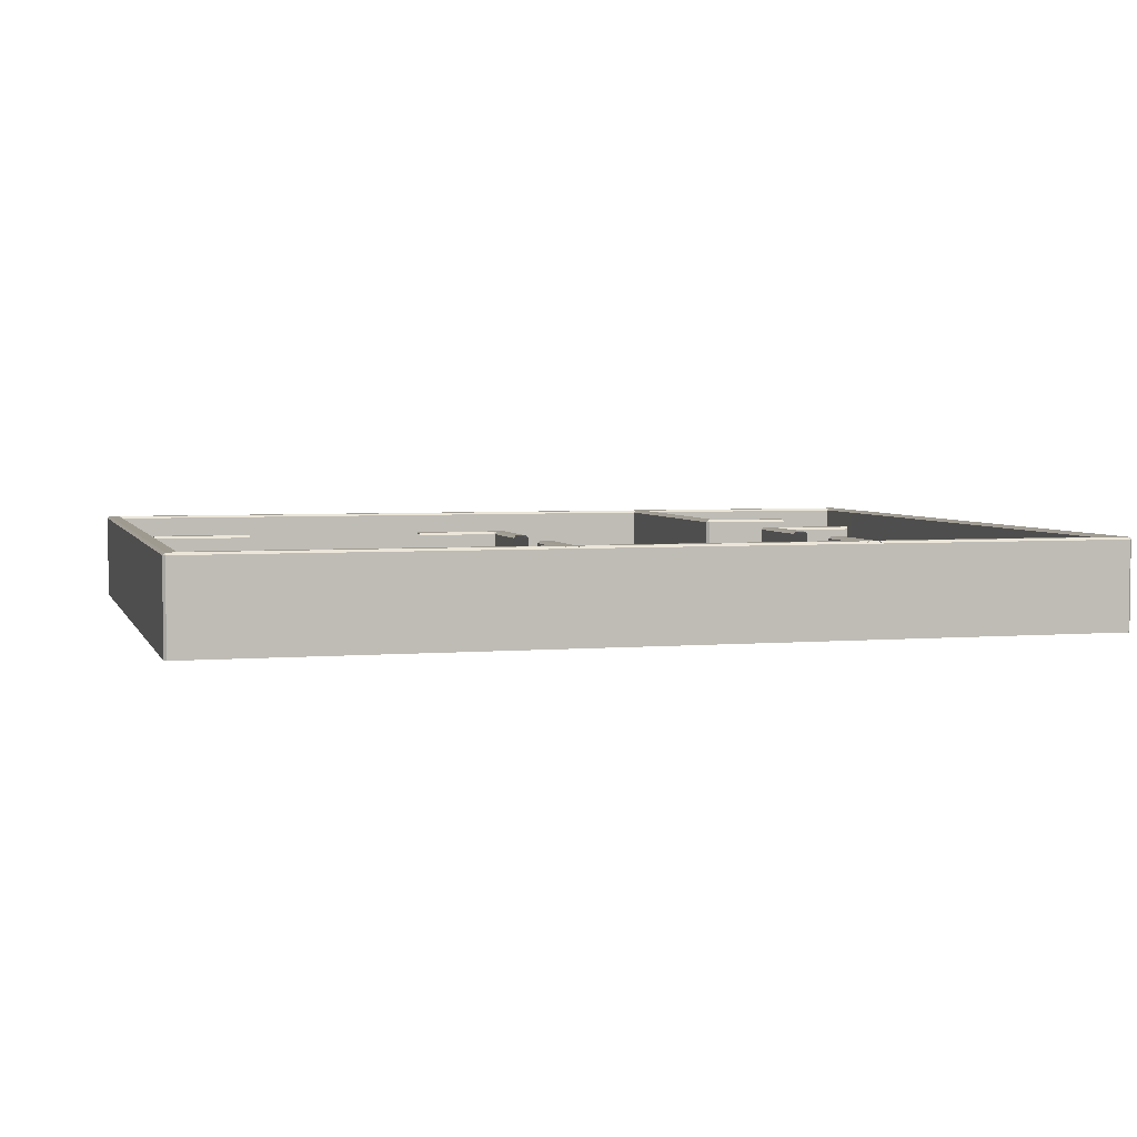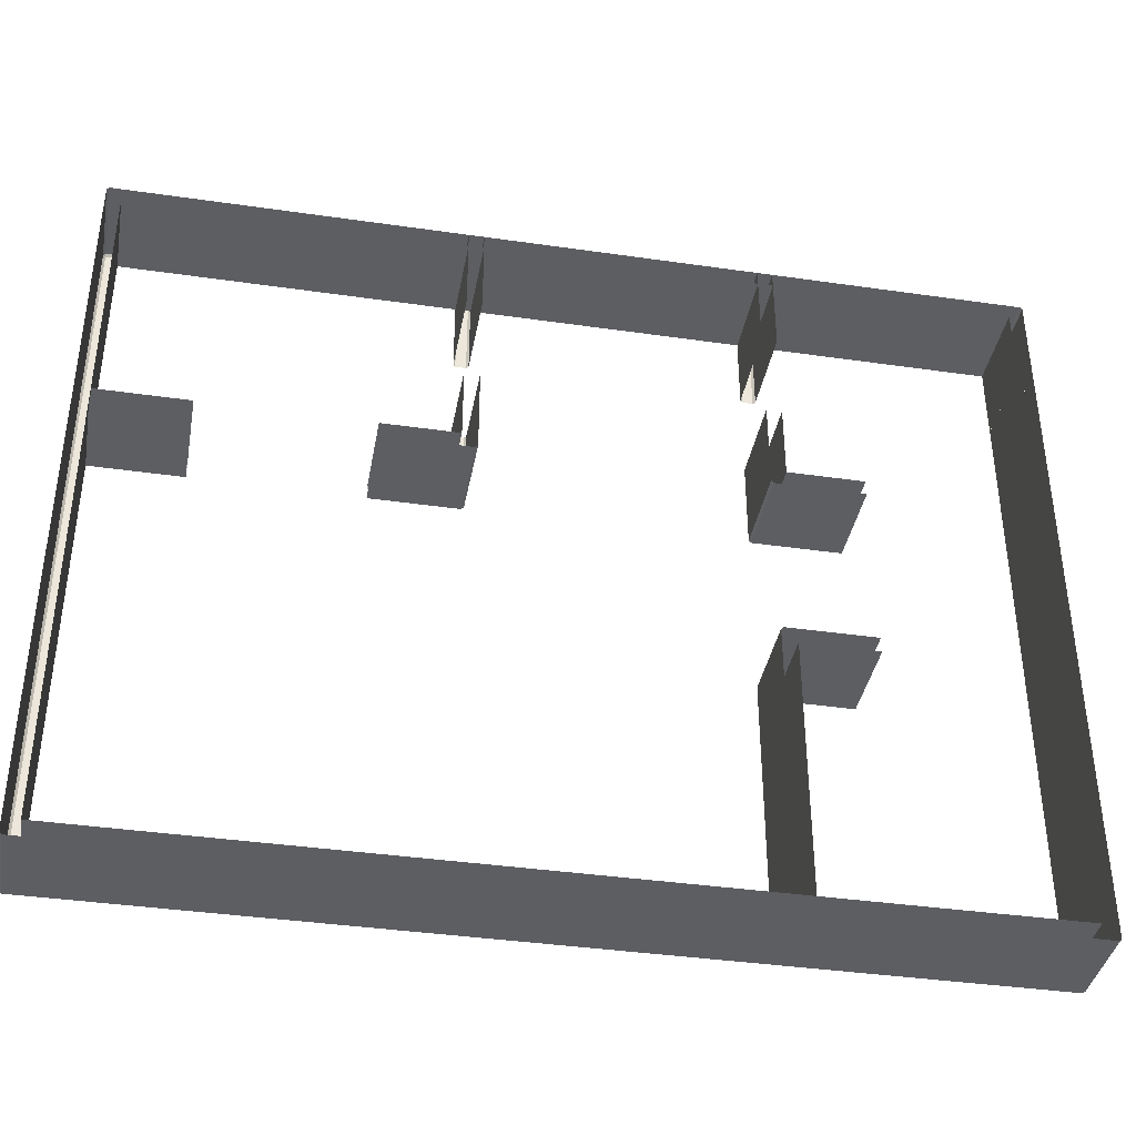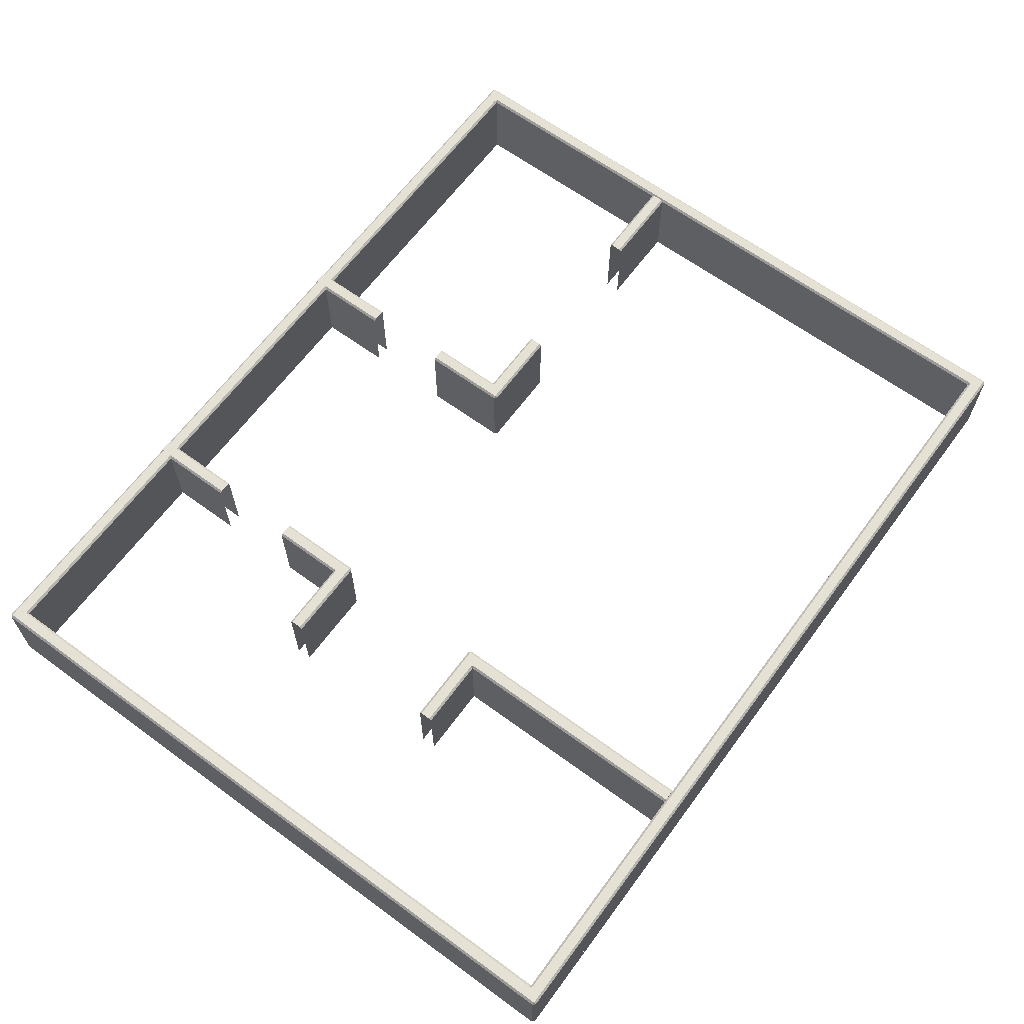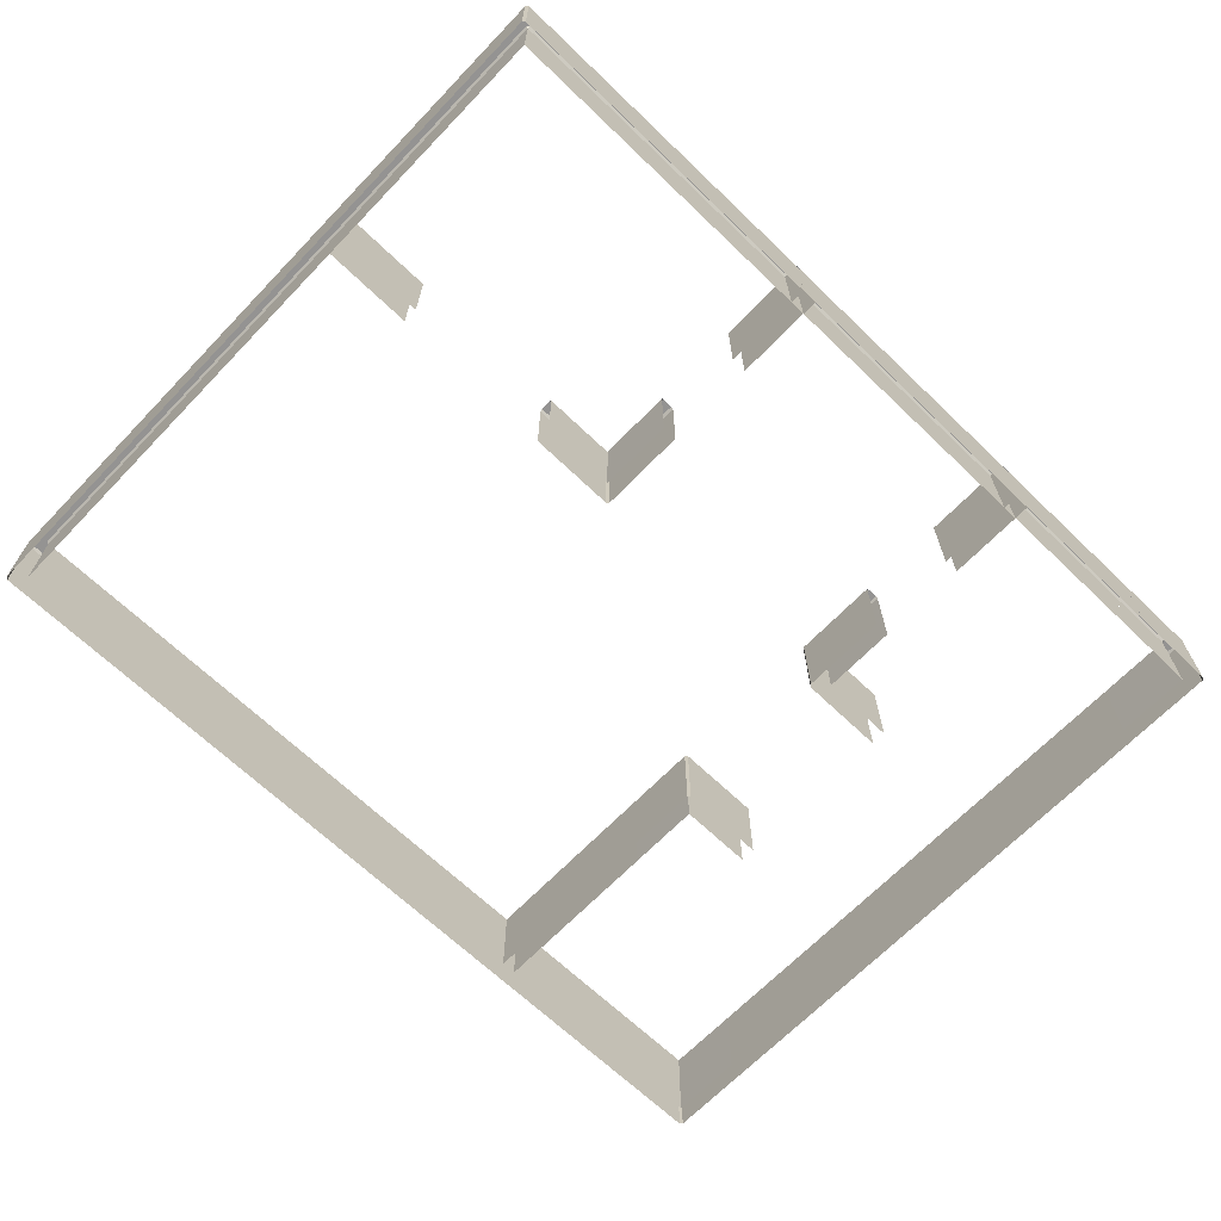
<metadata>
{"format":"obj","ext":"obj","renderer":"f3d","projection":"perspective","resolution":1024,"background":"white","views":[{"elev":3.9,"azim":-15.7,"up":"+Y"},{"elev":-38.7,"azim":-10.3,"up":"+Z"},{"elev":64.4,"azim":126.4,"up":"+Y"},{"elev":-66.8,"azim":-43.9,"up":"+Y"}]}
</metadata>
<code>
v 64.98 0 -115
v 64.98 0 -85.02
v 59.98 0 -115
v 59.98 0 -85.02
v 59.98 29.25 -115
v 60.73 30 -115
v 60.73 30 -85.02
v 59.98 29.25 -85.02
v 64.23 30 -115
v 64.98 29.25 -115
v 64.98 29.25 -85.02
v 64.23 30 -85.02
v 64.98 0 -85.02
v 64.98 0 -55.02
v 59.98 0 -85.02
v 59.98 0 -55.02
v 59.98 29.25 -85.02
v 60.73 30 -85.02
v 60.73 30 -55.02
v 59.98 29.25 -55.02
v 64.23 30 -85.02
v 64.98 29.25 -85.02
v 64.98 29.25 -55.02
v 64.23 30 -55.02
v 64.98 0 -55.02
v 59.98 0 -55.02
v 59.98 29.25 -55.02
v 60.73 30 -55.02
v 64.23 30 -55.02
v 64.98 29.25 -55.02
v 64.99 0 -30.02
v 64.99 29.25 -30.02
v 64.23 30 -30.02
v 60.73 30 -30.02
v 59.98 29.25 -30.02
v 59.98 0 -30.02
v 90 0 -25.02
v 60.78 0 -25.02
v 90 0 -30.02
v 90 29.25 -30.02
v 90 30 -29.27
v 90 30 -25.77
v 90 29.25 -25.02
v 60.78 29.25 -25.02
v 60.72 30 -25.77
v 65 0 -25.02
v 65 29.25 -25.02
v 65 30 -25.77
v 65 30 -29.27
v 59.98 29.25 -25.81
v 59.98 0 -25.81
v -115 0 35
v -145 0 35
v -115 0 30
v -145 0 30
v -115 29.25 30
v -115 30 30.75
v -145 30 30.75
v -145 29.25 30
v -115 30 34.25
v -115 29.25 35
v -145 29.25 35
v -145 30 34.25
v -34.98 0 60
v -29.98 0 60
v -29.98 29.25 60
v -30.73 30 60
v -34.23 30 60
v -34.98 29.25 60
v -34.99 0 35
v -34.99 29.25 35
v -34.23 30 35
v -30.73 30 35
v -29.98 29.25 35
v -29.98 0 35
v -60 0 30
v -30.78 0 30
v -60 0 35
v -60 29.25 35
v -60 30 34.25
v -60 30 30.75
v -60 29.25 30
v -30.78 29.25 30
v -30.72 30 30.75
v -35 0 30
v -35 29.25 30
v -35 30 30.75
v -35 30 34.25
v -29.98 29.25 30.79
v -29.98 0 30.79
v -30 0 90
v -30 0 120
v -35 0 90
v -35 0 120
v -35 29.25 90
v -34.25 30 90
v -34.25 30 120
v -35 29.25 120
v -30.75 30 90
v -30 29.25 90
v -30 29.25 120
v -30.75 30 120
v 90 0 34.98
v 90 0 29.98
v 90 29.25 29.98
v 90 30 30.73
v 90 30 34.23
v 90 29.25 34.98
v 65 0 34.99
v 65 29.25 34.99
v 65 30 34.23
v 65 30 30.73
v 65 29.25 29.98
v 65 0 29.98
v 60 0 60
v 60 0 30.78
v 65 0 60
v 65 29.25 60
v 64.25 30 60
v 60.75 30 60
v 60 29.25 60
v 60 29.25 30.78
v 60.75 30 30.72
v 60 0 35
v 60 29.25 35
v 60.75 30 35
v 64.25 30 35
v 60.79 29.25 29.98
v 60.79 0 29.98
v -145 0 -90
v -145 0 -60
v -150 0 -90
v -150 0 -60
v -150 29.25 -90
v -149.3 30 -90
v -149.3 30 -60
v -150 29.25 -60
v -145.7 30 -90
v -145 29.25 -90
v -145 29.25 -60
v -145.7 30 -60
v -145 0 -60
v -145 0 -30
v -150 0 -60
v -150 0 -30
v -150 29.25 -60
v -149.3 30 -60
v -149.3 30 -30
v -150 29.25 -30
v -145.7 30 -60
v -145 29.25 -60
v -145 29.25 -30
v -145.7 30 -30
v -145 0 -30
v -145 0 0
v -150 0 -30
v -150 0 0
v -150 29.25 -30
v -149.3 30 -30
v -149.3 30 0
v -150 29.25 0
v -145.7 30 -30
v -145 29.25 -30
v -145 29.25 0
v -145.7 30 0
v -145 0 0
v -145 0 30
v -150 0 0
v -150 0 30
v -150 29.25 0
v -149.3 30 0
v -149.3 30 30
v -150 29.25 30
v -145.7 30 0
v -145 29.25 0
v -145 29.25 30
v -145.7 30 30
v -145 0 30
v -145 0 60
v -150 0 30
v -150 0 60
v -150 29.25 30
v -149.3 30 30
v -149.3 30 60
v -150 29.25 60
v -145.7 30 30
v -145 29.25 30
v -145 29.25 60
v -145.7 30 60
v -145 0 60
v -145 0 90
v -150 0 60
v -150 0 90
v -150 29.25 60
v -149.3 30 60
v -149.3 30 90
v -150 29.25 90
v -145.7 30 60
v -145 29.25 60
v -145 29.25 90
v -145.7 30 90
v 30 0 115
v 60 0 115
v 30 0 120
v 60 0 120
v 30 29.25 120
v 30 30 119.3
v 60 30 119.3
v 60 29.25 120
v 30 30 115.7
v 30 29.25 115
v 60 29.25 115
v 60 30 115.7
v 0 0 115
v 30 0 115
v 0 0 120
v 30 0 120
v 0 29.25 120
v 0 30 119.3
v 30 30 119.3
v 30 29.25 120
v 0 30 115.7
v 0 29.25 115
v 30 29.25 115
v 30 30 115.7
v 60 0 115
v 90 0 115
v 60 0 120
v 90 0 120
v 60 29.25 120
v 60 30 119.3
v 90 30 119.3
v 90 29.25 120
v 60 30 115.7
v 60 29.25 115
v 90 29.25 115
v 90 30 115.7
v -60 0 -120
v -30 0 -120
v -60 0 -115
v -30 0 -115
v -60 29.25 -115
v -60 30 -115.8
v -30 30 -115.8
v -30 29.25 -115
v -60 30 -119.3
v -60 29.25 -120
v -30 29.25 -120
v -30 30 -119.3
v -90 0 -120
v -60 0 -120
v -90 0 -115
v -60 0 -115
v -90 29.25 -115
v -90 30 -115.8
v -60 30 -115.8
v -60 29.25 -115
v -90 30 -119.3
v -90 29.25 -120
v -60 29.25 -120
v -60 30 -119.3
v -145 0 90
v -150 0 90
v -150 29.25 90
v -149.3 30 90
v -145.8 30 90
v -145 29.25 90
v -145 0 115
v -145 29.25 115
v -145.8 30 115
v -149.3 30 115
v -150 29.25 115
v -150 0 115
v -120 0 120
v -149.2 0 120
v -120 0 115
v -120 29.25 115
v -120 30 115.7
v -120 30 119.3
v -120 29.25 120
v -149.2 29.25 120
v -149.3 30 119.3
v -145 0 120
v -145 29.25 120
v -145 30 119.3
v -145 30 115.7
v -150 29.25 119.2
v -150 0 119.2
v 120 0 115
v 120 0 120
v 120 29.25 120
v 120 30 119.3
v 120 30 115.8
v 120 29.25 115
v 145 0 115
v 145 29.25 115
v 145 30 115.8
v 145 30 119.3
v 145 29.25 120
v 145 0 120
v 150 0 90
v 150 0 119.2
v 145 0 90
v 145 29.25 90
v 145.7 30 90
v 149.3 30 90
v 150 29.25 90
v 150 29.25 119.2
v 149.3 30 119.3
v 150 0 115
v 150 29.25 115
v 149.3 30 115
v 145.7 30 115
v 149.2 29.25 120
v 149.2 0 120
v -120 0 -120
v -90 0 -120
v -120 0 -115
v -90 0 -115
v -120 29.25 -115
v -120 30 -115.8
v -90 30 -115.8
v -90 29.25 -115
v -120 30 -119.3
v -120 29.25 -120
v -90 29.25 -120
v -90 30 -119.3
v 145 0 -90
v 150 0 -90
v 150 29.25 -90
v 149.3 30 -90
v 145.8 30 -90
v 145 29.25 -90
v 145 0 -115
v 145 29.25 -115
v 145.8 30 -115
v 149.3 30 -115
v 150 29.25 -115
v 150 0 -115
v 120 0 -120
v 149.2 0 -120
v 120 0 -115
v 120 29.25 -115
v 120 30 -115.7
v 120 30 -119.3
v 120 29.25 -120
v 149.2 29.25 -120
v 149.3 30 -119.3
v 145 0 -120
v 145 29.25 -120
v 145 30 -119.3
v 145 30 -115.7
v 150 29.25 -119.2
v 150 0 -119.2
v -30 0 -120
v 0 0 -120
v -30 0 -115
v 0 0 -115
v -30 29.25 -115
v -30 30 -115.8
v 0 30 -115.8
v 0 29.25 -115
v -30 30 -119.3
v -30 29.25 -120
v 0 29.25 -120
v 0 30 -119.3
v 150 0 60
v 150 0 90
v 145 0 60
v 145 0 90
v 145 29.25 60
v 145.8 30 60
v 145.8 30 90
v 145 29.25 90
v 149.3 30 60
v 150 29.25 60
v 150 29.25 90
v 149.3 30 90
v 90 0 -120
v 120 0 -120
v 90 0 -115
v 120 0 -115
v 90 29.25 -115
v 90 30 -115.8
v 120 30 -115.8
v 120 29.25 -115
v 90 30 -119.3
v 90 29.25 -120
v 120 29.25 -120
v 120 30 -119.3
v 60 0 -120
v 90 0 -120
v 60 0 -115
v 90 0 -115
v 60 29.25 -115
v 60 30 -115.8
v 90 30 -115.8
v 90 29.25 -115
v 60 30 -119.3
v 60 29.25 -120
v 90 29.25 -120
v 90 30 -119.3
v -120 0 -115
v -120 0 -120
v -120 29.25 -120
v -120 30 -119.3
v -120 30 -115.8
v -120 29.25 -115
v -145 0 -115
v -145 29.25 -115
v -145 30 -115.8
v -145 30 -119.3
v -145 29.25 -120
v -145 0 -120
v -150 0 -90
v -150 0 -119.2
v -145 0 -90
v -145 29.25 -90
v -145.7 30 -90
v -149.3 30 -90
v -150 29.25 -90
v -150 29.25 -119.2
v -149.3 30 -119.3
v -150 0 -115
v -150 29.25 -115
v -149.3 30 -115
v -145.7 30 -115
v -149.2 29.25 -120
v -149.2 0 -120
v 150 0 -30
v 150 0 0
v 145 0 -30
v 145 0 0
v 145 29.25 -30
v 145.8 30 -30
v 145.8 30 0
v 145 29.25 0
v 149.3 30 -30
v 150 29.25 -30
v 150 29.25 0
v 149.3 30 0
v 150 0 -60
v 150 0 -30
v 145 0 -60
v 145 0 -30
v 145 29.25 -60
v 145.8 30 -60
v 145.8 30 -30
v 145 29.25 -30
v 149.3 30 -60
v 150 29.25 -60
v 150 29.25 -30
v 149.3 30 -30
v 150 0 0
v 150 0 30
v 145 0 0
v 145 0 30
v 145 29.25 0
v 145.8 30 0
v 145.8 30 30
v 145 29.25 30
v 149.3 30 0
v 150 29.25 0
v 150 29.25 30
v 149.3 30 30
v 0 0 -120
v 30 0 -120
v 0 0 -115
v 30 0 -115
v 0 29.25 -115
v 0 30 -115.8
v 30 30 -115.8
v 30 29.25 -115
v 0 30 -119.3
v 0 29.25 -120
v 30 29.25 -120
v 30 30 -119.3
v 30 0 -120
v 60 0 -120
v 30 0 -115
v 60 0 -115
v 30 29.25 -115
v 30 30 -115.8
v 60 30 -115.8
v 60 29.25 -115
v 30 30 -119.3
v 30 29.25 -120
v 60 29.25 -120
v 60 30 -119.3
v 90 0 115
v 120 0 115
v 90 0 120
v 120 0 120
v 90 29.25 120
v 90 30 119.3
v 120 30 119.3
v 120 29.25 120
v 90 30 115.7
v 90 29.25 115
v 120 29.25 115
v 120 30 115.7
v -30 0 115
v 0 0 115
v -30 0 120
v 0 0 120
v -30 29.25 120
v -30 30 119.3
v 0 30 119.3
v 0 29.25 120
v -30 30 115.7
v -30 29.25 115
v 0 29.25 115
v 0 30 115.7
v -120 0 115
v -90 0 115
v -120 0 120
v -90 0 120
v -120 29.25 120
v -120 30 119.3
v -90 30 119.3
v -90 29.25 120
v -120 30 115.7
v -120 29.25 115
v -90 29.25 115
v -90 30 115.7
v -90 0 115
v -60 0 115
v -90 0 120
v -60 0 120
v -90 29.25 120
v -90 30 119.3
v -60 30 119.3
v -60 29.25 120
v -90 30 115.7
v -90 29.25 115
v -60 29.25 115
v -60 30 115.7
v -60 0 115
v -30 0 115
v -60 0 120
v -30 0 120
v -60 29.25 120
v -60 30 119.3
v -30 30 119.3
v -30 29.25 120
v -60 30 115.7
v -60 29.25 115
v -30 29.25 115
v -30 30 115.7
v 150 0 -90
v 150 0 -60
v 145 0 -90
v 145 0 -60
v 145 29.25 -90
v 145.8 30 -90
v 145.8 30 -60
v 145 29.25 -60
v 149.3 30 -90
v 150 29.25 -90
v 150 29.25 -60
v 149.3 30 -60
v 150 0 30
v 150 0 60
v 145 0 30
v 145 0 60
v 145 29.25 30
v 145.8 30 30
v 145.8 30 60
v 145 29.25 60
v 149.3 30 30
v 150 29.25 30
v 150 29.25 60
v 149.3 30 60
v 64.98 0 -55.02
v 59.98 0 -55.02
v 59.98 29.25 -55.02
v 60.73 30 -55.02
v 64.23 30 -55.02
v 64.98 29.25 -55.02
v 64.99 0 -30.02
v 64.99 29.25 -30.02
v 64.23 30 -30.02
v 60.73 30 -30.02
v 59.98 29.25 -30.02
v 59.98 0 -30.02
v 90 0 -25.02
v 60.78 0 -25.02
v 90 0 -30.02
v 90 29.25 -30.02
v 90 30 -29.27
v 90 30 -25.77
v 90 29.25 -25.02
v 60.78 29.25 -25.02
v 60.72 30 -25.77
v 65 0 -25.02
v 65 29.25 -25.02
v 65 30 -25.77
v 65 30 -29.27
v 59.98 29.25 -25.81
v 59.98 0 -25.81
v 64.98 0 90
v 64.98 0 120
v 59.98 0 90
v 59.98 0 120
v 59.98 29.25 90
v 60.73 30 90
v 60.73 30 120
v 59.98 29.25 120
v 64.23 30 90
v 64.98 29.25 90
v 64.98 29.25 120
v 64.23 30 120
f 3 4 8 5
f 6 7 12 9
f 10 11 2 1
f 6 5 8 7
f 10 9 12 11
f 15 16 20 17
f 18 19 24 21
f 22 23 14 13
f 18 17 20 19
f 22 21 24 23
f 30 32 31 25
f 30 29 33 32
f 28 34 33 29
f 28 27 35 34
f 26 36 35 27
f 34 48 49 33
f 46 47 44 38
f 43 47 46 37
f 43 42 48 47
f 41 49 48 42
f 41 40 32 49
f 39 31 32 40
f 48 45 44 47
f 36 51 50 35
f 38 44 50 51
f 33 49 32
f 35 50 45 34
f 44 45 50
f 45 48 34
f 54 55 59 56
f 57 58 63 60
f 61 62 53 52
f 57 56 59 58
f 61 60 63 62
f 69 71 70 64
f 69 68 72 71
f 67 73 72 68
f 67 66 74 73
f 65 75 74 66
f 73 87 88 72
f 85 86 83 77
f 82 86 85 76
f 82 81 87 86
f 80 88 87 81
f 80 79 71 88
f 78 70 71 79
f 87 84 83 86
f 75 90 89 74
f 77 83 89 90
f 72 88 71
f 74 89 84 73
f 83 84 89
f 84 87 73
f 93 94 98 95
f 96 97 102 99
f 100 101 92 91
f 96 95 98 97
f 100 99 102 101
f 108 110 109 103
f 108 107 111 110
f 106 112 111 107
f 106 105 113 112
f 104 114 113 105
f 112 126 127 111
f 124 125 122 116
f 121 125 124 115
f 121 120 126 125
f 119 127 126 120
f 119 118 110 127
f 117 109 110 118
f 126 123 122 125
f 114 129 128 113
f 116 122 128 129
f 111 127 110
f 113 128 123 112
f 122 123 128
f 123 126 112
f 132 133 137 134
f 135 136 141 138
f 139 140 131 130
f 135 134 137 136
f 139 138 141 140
f 144 145 149 146
f 147 148 153 150
f 151 152 143 142
f 147 146 149 148
f 151 150 153 152
f 156 157 161 158
f 159 160 165 162
f 163 164 155 154
f 159 158 161 160
f 163 162 165 164
f 168 169 173 170
f 171 172 177 174
f 175 176 167 166
f 171 170 173 172
f 175 174 177 176
f 180 181 185 182
f 183 184 189 186
f 187 188 179 178
f 183 182 185 184
f 187 186 189 188
f 192 193 197 194
f 195 196 201 198
f 199 200 191 190
f 195 194 197 196
f 199 198 201 200
f 204 205 209 206
f 207 208 213 210
f 211 212 203 202
f 207 206 209 208
f 211 210 213 212
f 216 217 221 218
f 219 220 225 222
f 223 224 215 214
f 219 218 221 220
f 223 222 225 224
f 228 229 233 230
f 231 232 237 234
f 235 236 227 226
f 231 230 233 232
f 235 234 237 236
f 240 241 245 242
f 243 244 249 246
f 247 248 239 238
f 243 242 245 244
f 247 246 249 248
f 252 253 257 254
f 255 256 261 258
f 259 260 251 250
f 255 254 257 256
f 259 258 261 260
f 267 269 268 262
f 267 266 270 269
f 265 271 270 266
f 265 264 272 271
f 263 273 272 264
f 271 285 286 270
f 283 284 281 275
f 280 284 283 274
f 280 279 285 284
f 278 286 285 279
f 278 277 269 286
f 276 268 269 277
f 285 282 281 284
f 273 288 287 272
f 275 281 287 288
f 270 286 269
f 272 287 282 271
f 281 282 287
f 282 285 271
f 294 296 295 289
f 294 293 297 296
f 292 298 297 293
f 292 291 299 298
f 290 300 299 291
f 298 312 313 297
f 310 311 308 302
f 307 311 310 301
f 307 306 312 311
f 305 313 312 306
f 305 304 296 313
f 303 295 296 304
f 312 309 308 311
f 300 315 314 299
f 302 308 314 315
f 297 313 296
f 299 314 309 298
f 308 309 314
f 309 312 298
f 318 319 323 320
f 321 322 327 324
f 325 326 317 316
f 321 320 323 322
f 325 324 327 326
f 333 335 334 328
f 333 332 336 335
f 331 337 336 332
f 331 330 338 337
f 329 339 338 330
f 337 351 352 336
f 349 350 347 341
f 346 350 349 340
f 346 345 351 350
f 344 352 351 345
f 344 343 335 352
f 342 334 335 343
f 351 348 347 350
f 339 354 353 338
f 341 347 353 354
f 336 352 335
f 338 353 348 337
f 347 348 353
f 348 351 337
f 357 358 362 359
f 360 361 366 363
f 364 365 356 355
f 360 359 362 361
f 364 363 366 365
f 369 370 374 371
f 372 373 378 375
f 376 377 368 367
f 372 371 374 373
f 376 375 378 377
f 381 382 386 383
f 384 385 390 387
f 388 389 380 379
f 384 383 386 385
f 388 387 390 389
f 393 394 398 395
f 396 397 402 399
f 400 401 392 391
f 396 395 398 397
f 400 399 402 401
f 408 410 409 403
f 408 407 411 410
f 406 412 411 407
f 406 405 413 412
f 404 414 413 405
f 412 426 427 411
f 424 425 422 416
f 421 425 424 415
f 421 420 426 425
f 419 427 426 420
f 419 418 410 427
f 417 409 410 418
f 426 423 422 425
f 414 429 428 413
f 416 422 428 429
f 411 427 410
f 413 428 423 412
f 422 423 428
f 423 426 412
f 432 433 437 434
f 435 436 441 438
f 439 440 431 430
f 435 434 437 436
f 439 438 441 440
f 444 445 449 446
f 447 448 453 450
f 451 452 443 442
f 447 446 449 448
f 451 450 453 452
f 456 457 461 458
f 459 460 465 462
f 463 464 455 454
f 459 458 461 460
f 463 462 465 464
f 468 469 473 470
f 471 472 477 474
f 475 476 467 466
f 471 470 473 472
f 475 474 477 476
f 480 481 485 482
f 483 484 489 486
f 487 488 479 478
f 483 482 485 484
f 487 486 489 488
f 492 493 497 494
f 495 496 501 498
f 499 500 491 490
f 495 494 497 496
f 499 498 501 500
f 504 505 509 506
f 507 508 513 510
f 511 512 503 502
f 507 506 509 508
f 511 510 513 512
f 516 517 521 518
f 519 520 525 522
f 523 524 515 514
f 519 518 521 520
f 523 522 525 524
f 528 529 533 530
f 531 532 537 534
f 535 536 527 526
f 531 530 533 532
f 535 534 537 536
f 540 541 545 542
f 543 544 549 546
f 547 548 539 538
f 543 542 545 544
f 547 546 549 548
f 552 553 557 554
f 555 556 561 558
f 559 560 551 550
f 555 554 557 556
f 559 558 561 560
f 564 565 569 566
f 567 568 573 570
f 571 572 563 562
f 567 566 569 568
f 571 570 573 572
f 579 581 580 574
f 579 578 582 581
f 577 583 582 578
f 577 576 584 583
f 575 585 584 576
f 583 597 598 582
f 595 596 593 587
f 592 596 595 586
f 592 591 597 596
f 590 598 597 591
f 590 589 581 598
f 588 580 581 589
f 597 594 593 596
f 585 600 599 584
f 587 593 599 600
f 582 598 581
f 584 599 594 583
f 593 594 599
f 594 597 583
f 603 604 608 605
f 606 607 612 609
f 610 611 602 601
f 606 605 608 607
f 610 609 612 611

</code>
